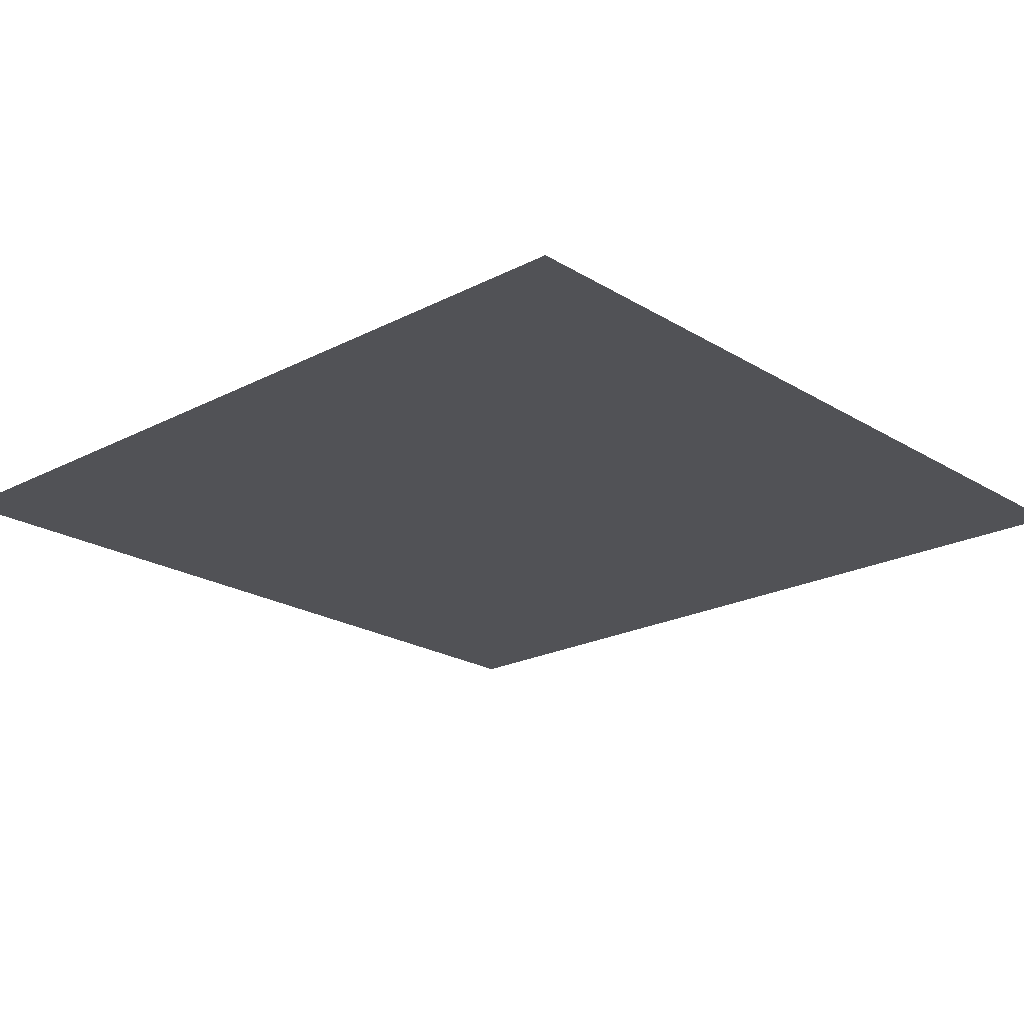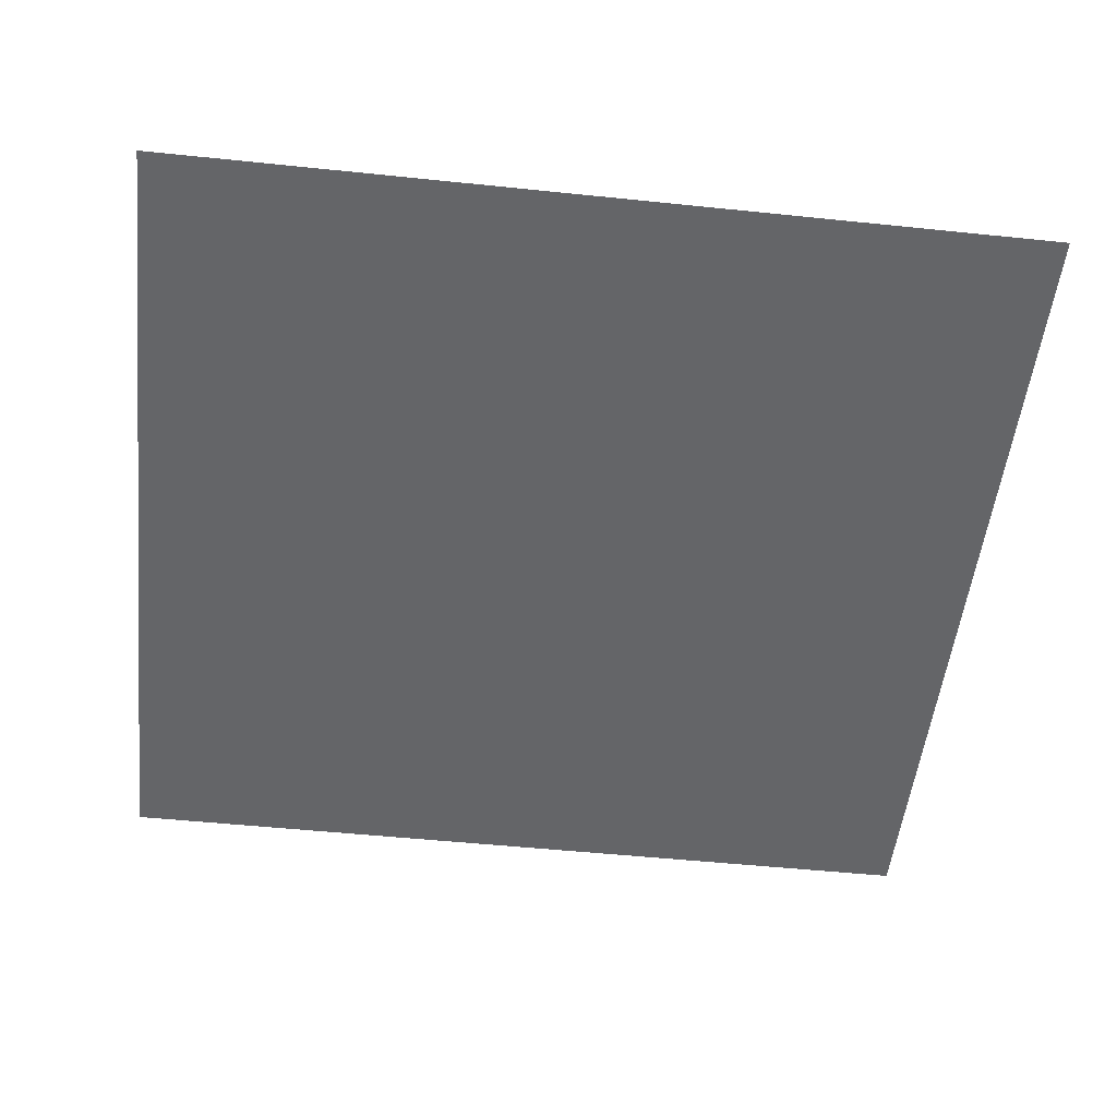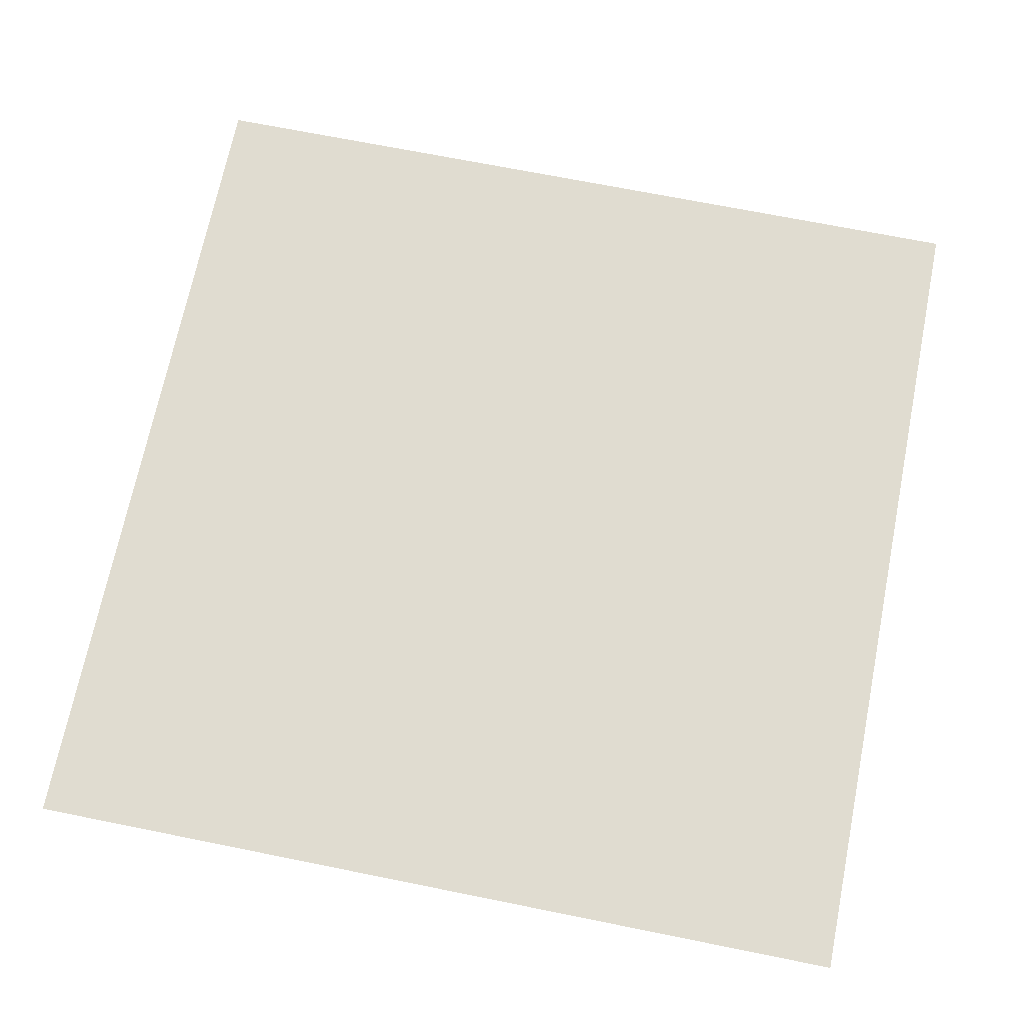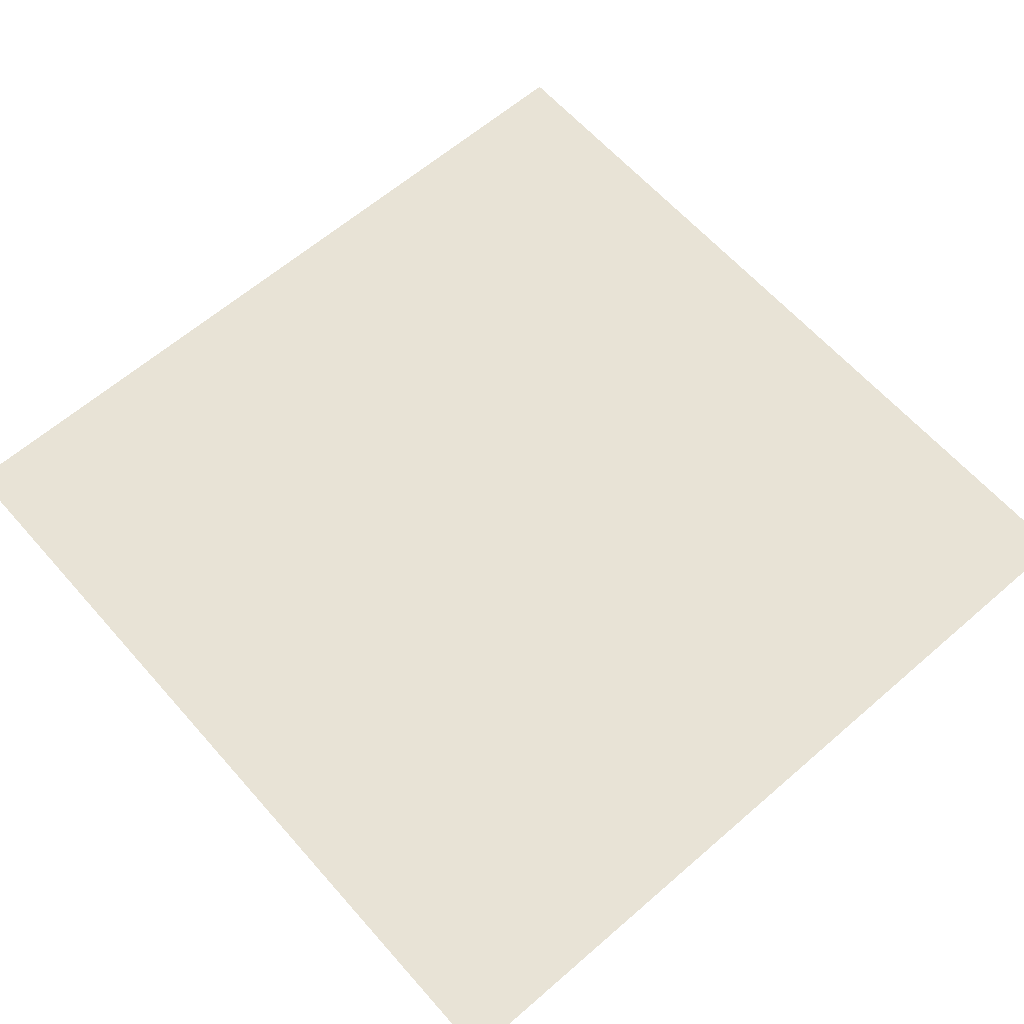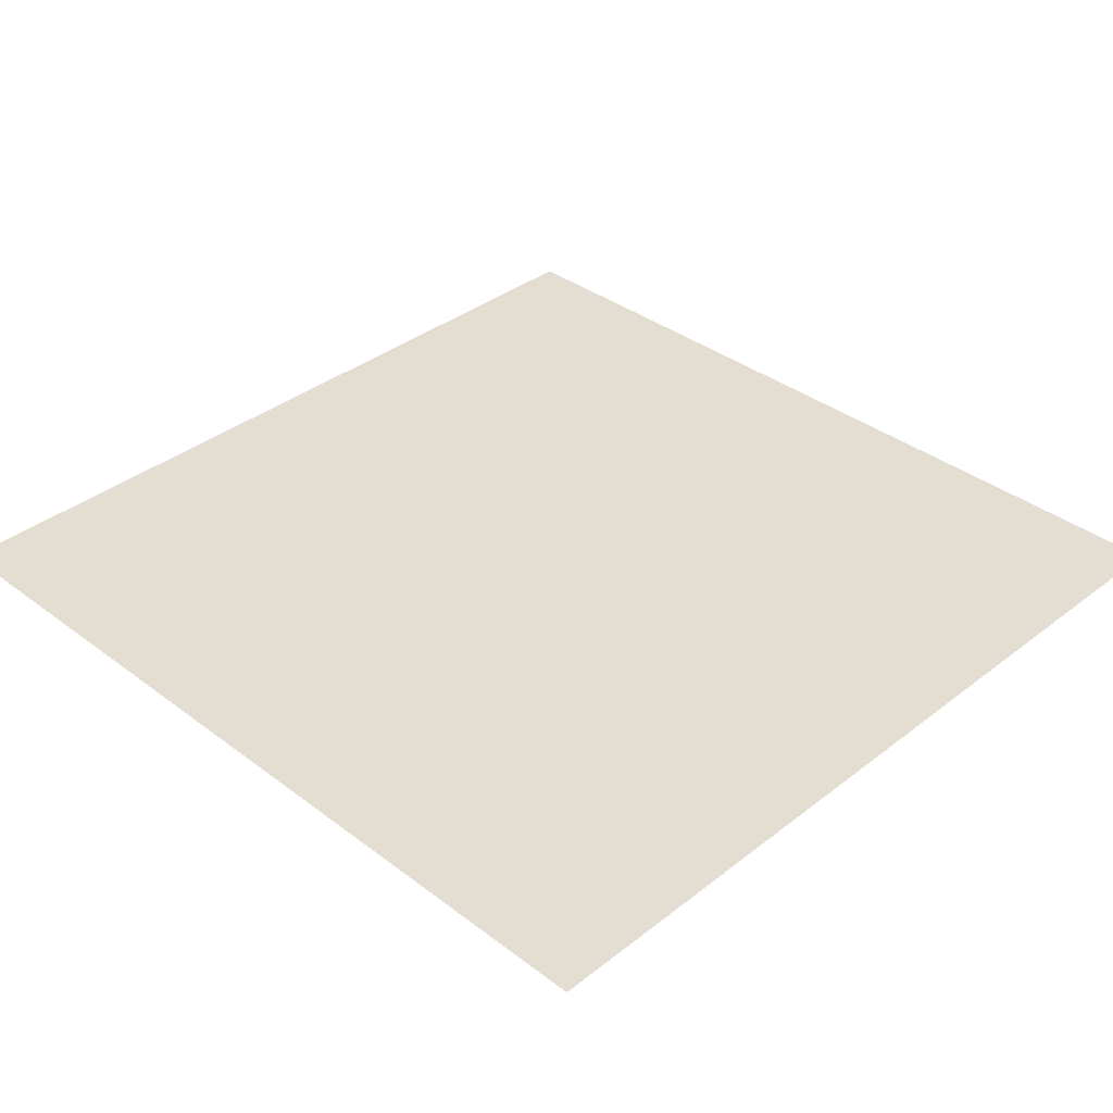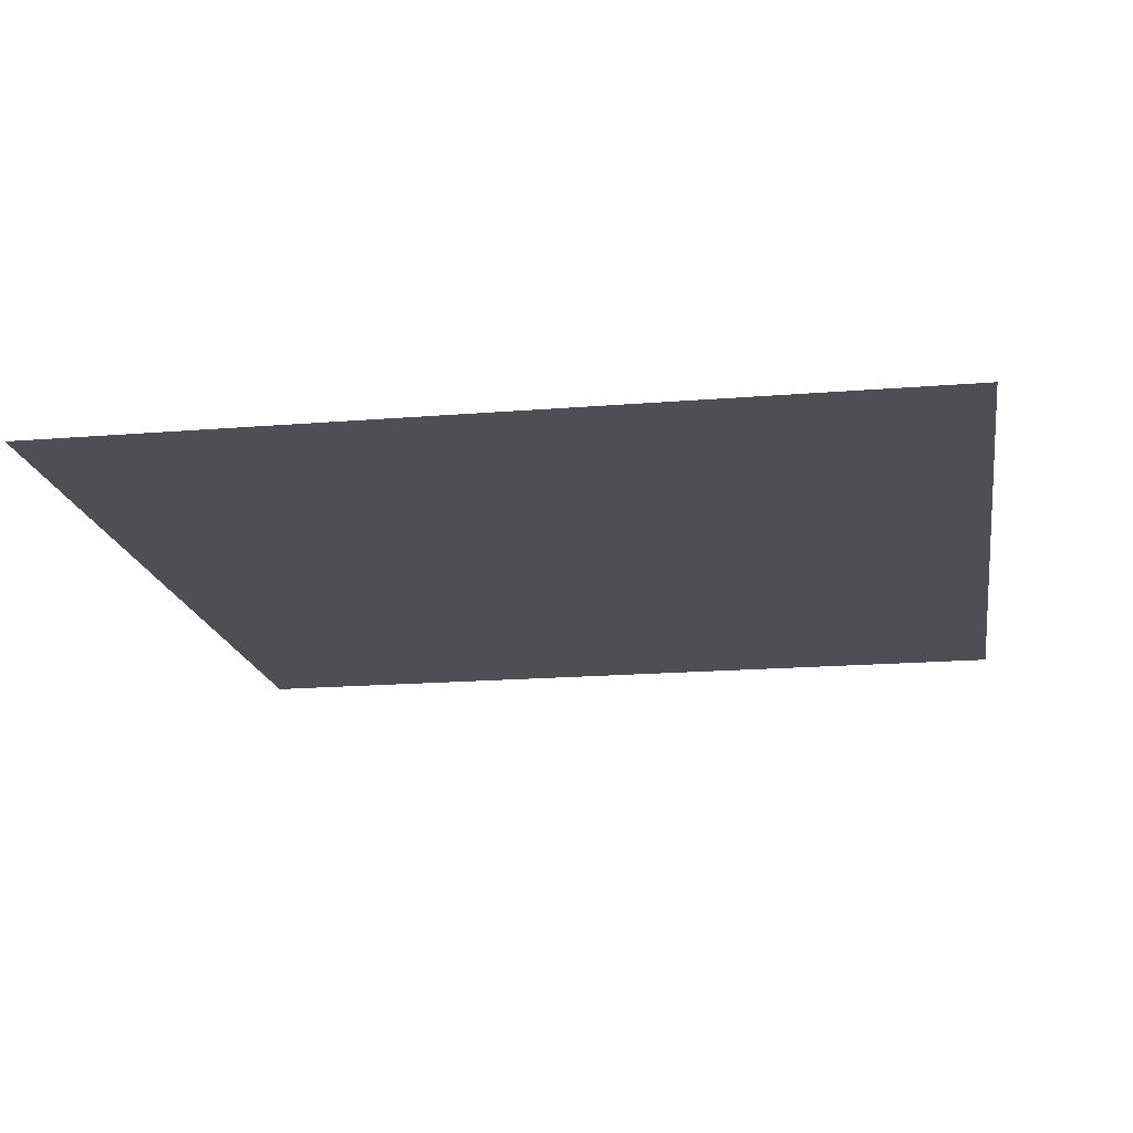
<metadata>
{"format":"obj","ext":"obj","renderer":"f3d","projection":"perspective","resolution":1024,"background":"white","views":[{"elev":-21.3,"azim":-47.3,"up":"+Y"},{"elev":-51.6,"azim":83.6,"up":"+Y"},{"elev":69.6,"azim":-168.6,"up":"+Y"},{"elev":62.5,"azim":138.7,"up":"+Y"},{"elev":36.2,"azim":134.6,"up":"+Y"},{"elev":-17.7,"azim":-170.8,"up":"+Y"}]}
</metadata>
<code>
o Water
v -81.39 -1.451 82.54
v 81.39 -1.451 82.54
v -81.39 -1.451 -82.54
v 81.39 -1.451 -82.54
f 2 3 1
f 2 4 3

</code>
